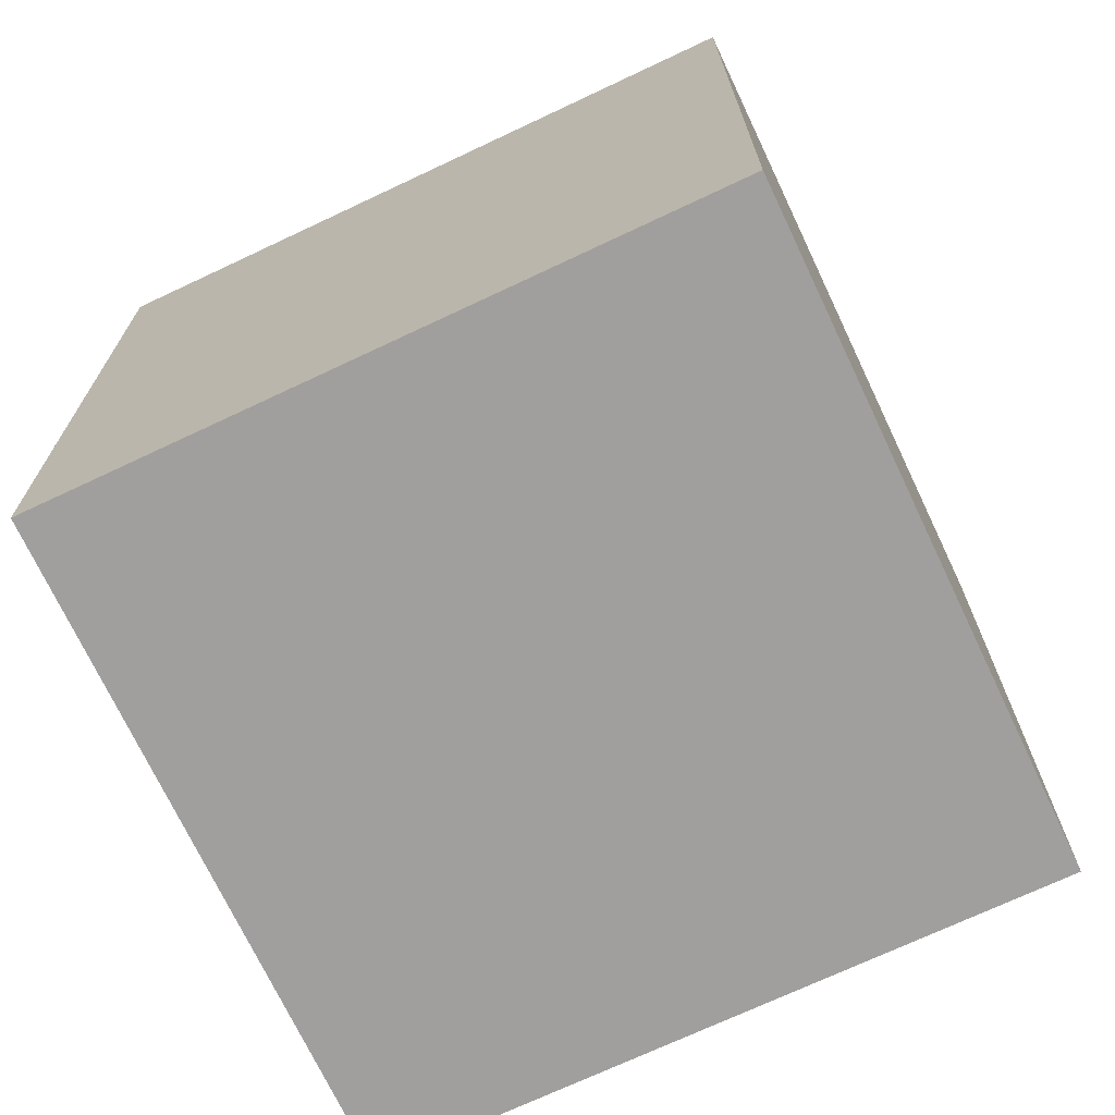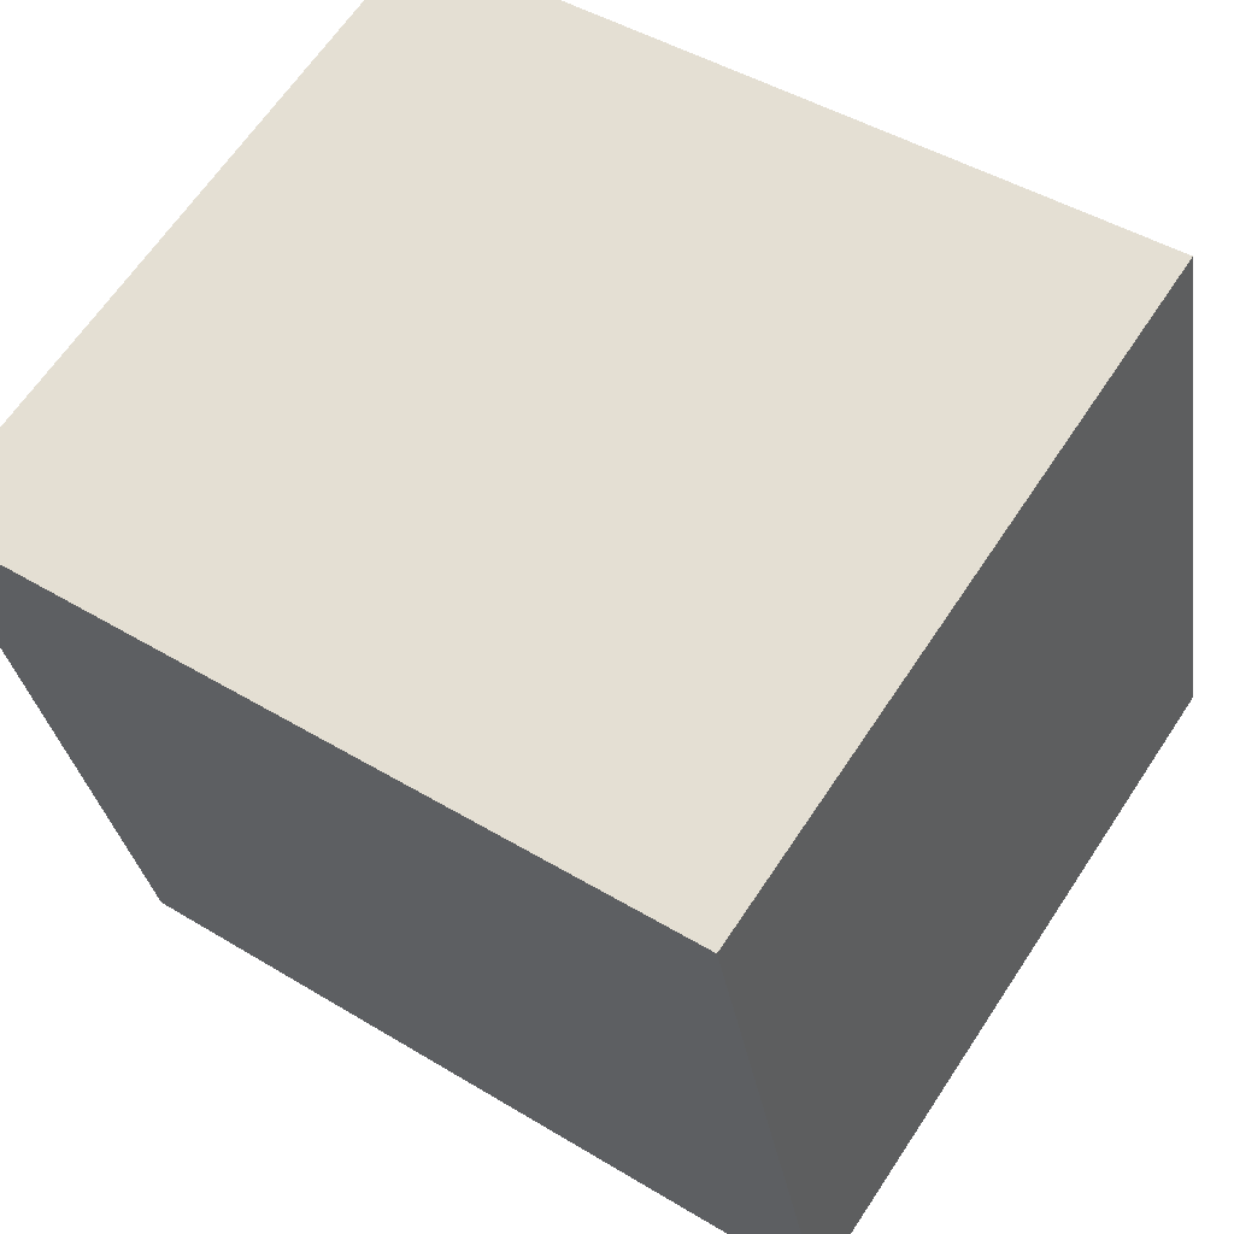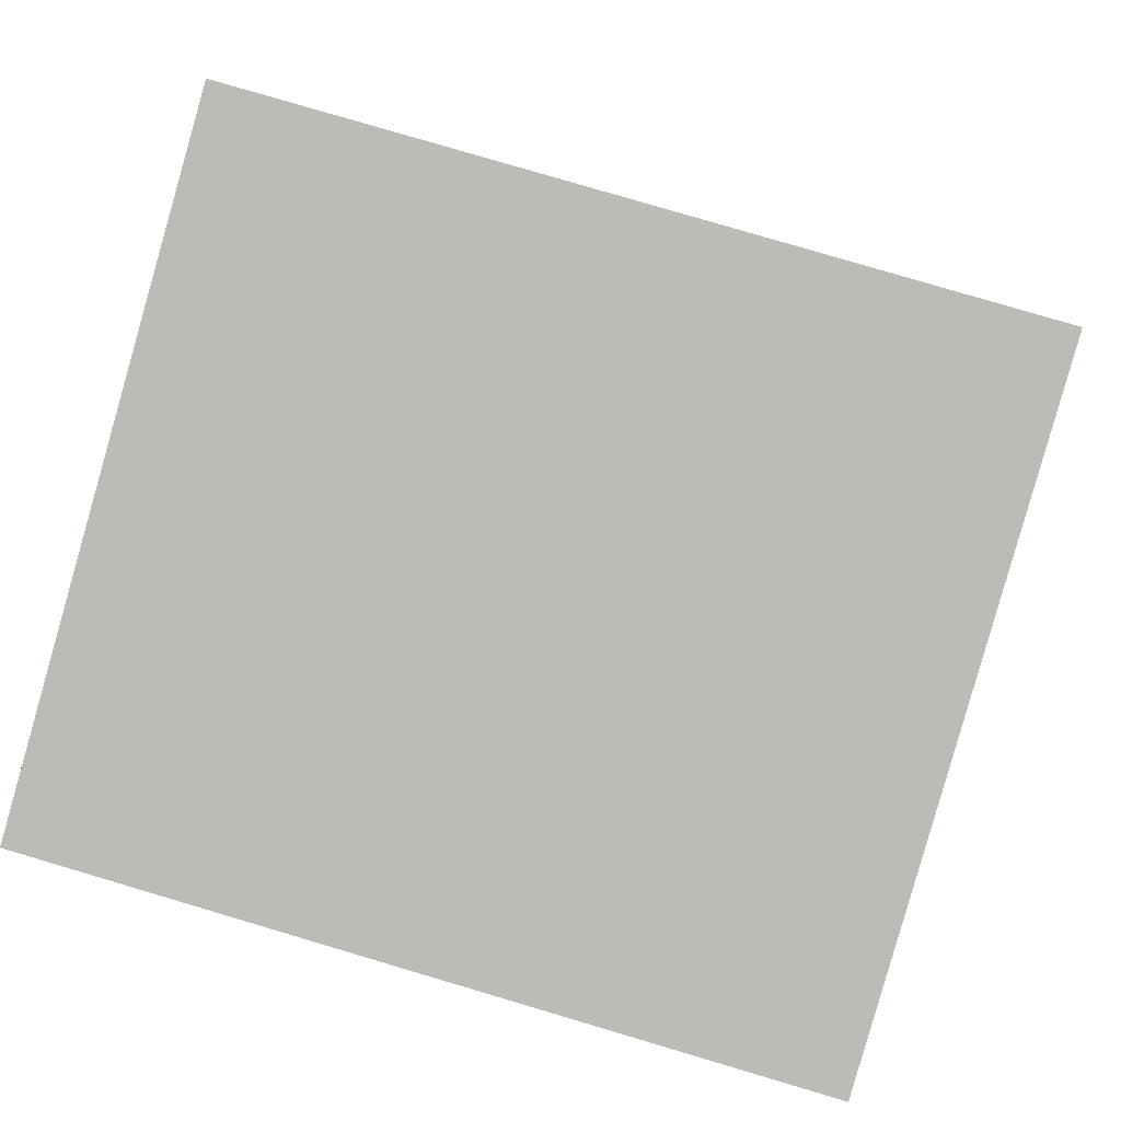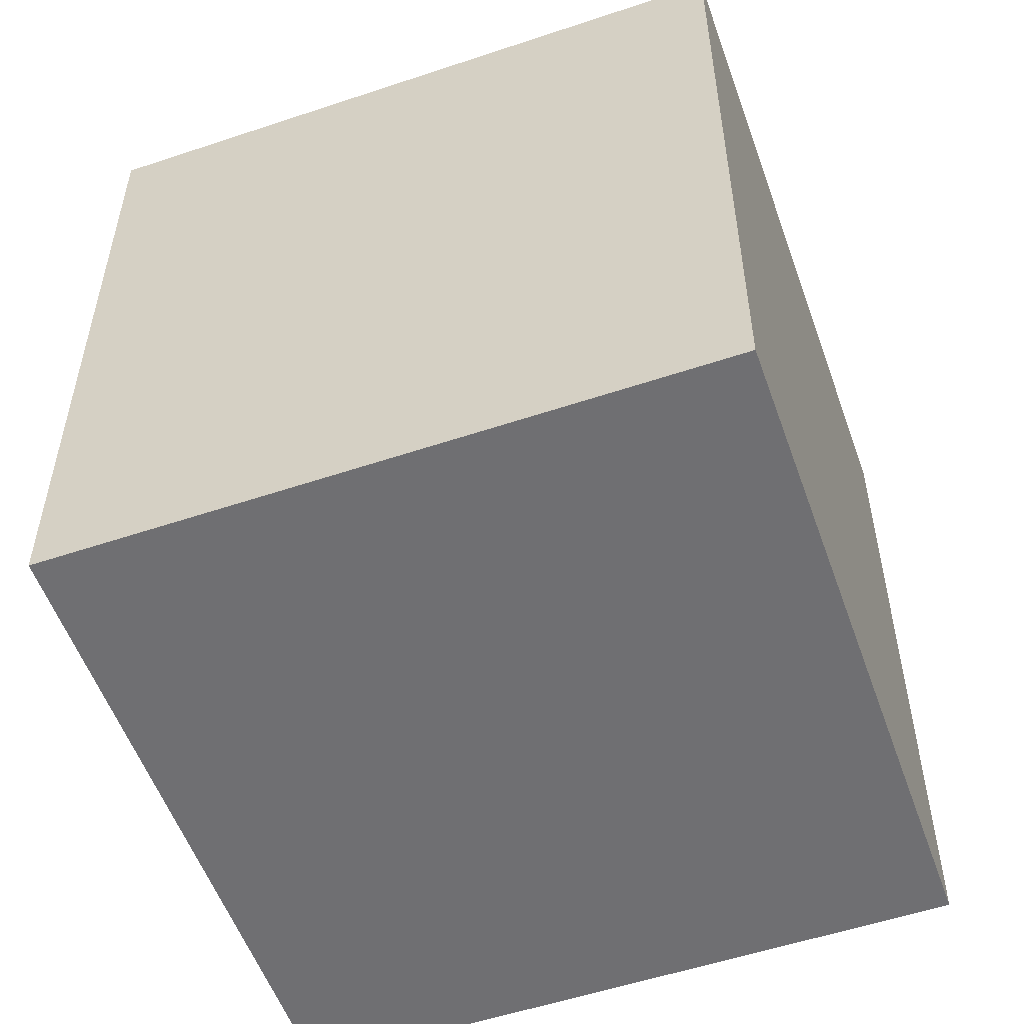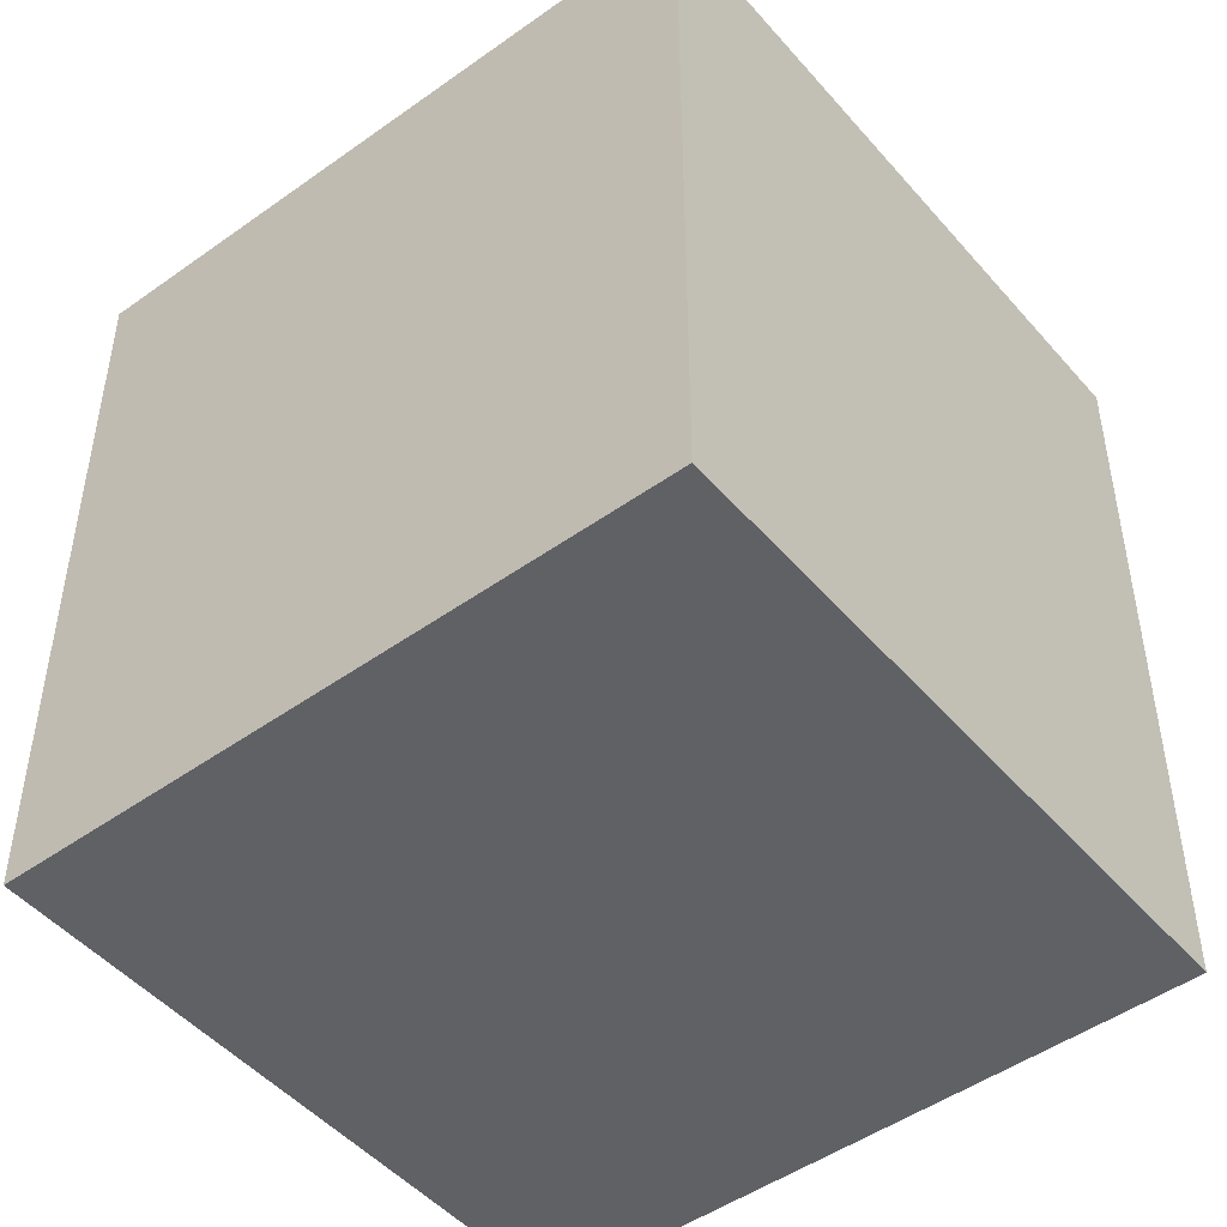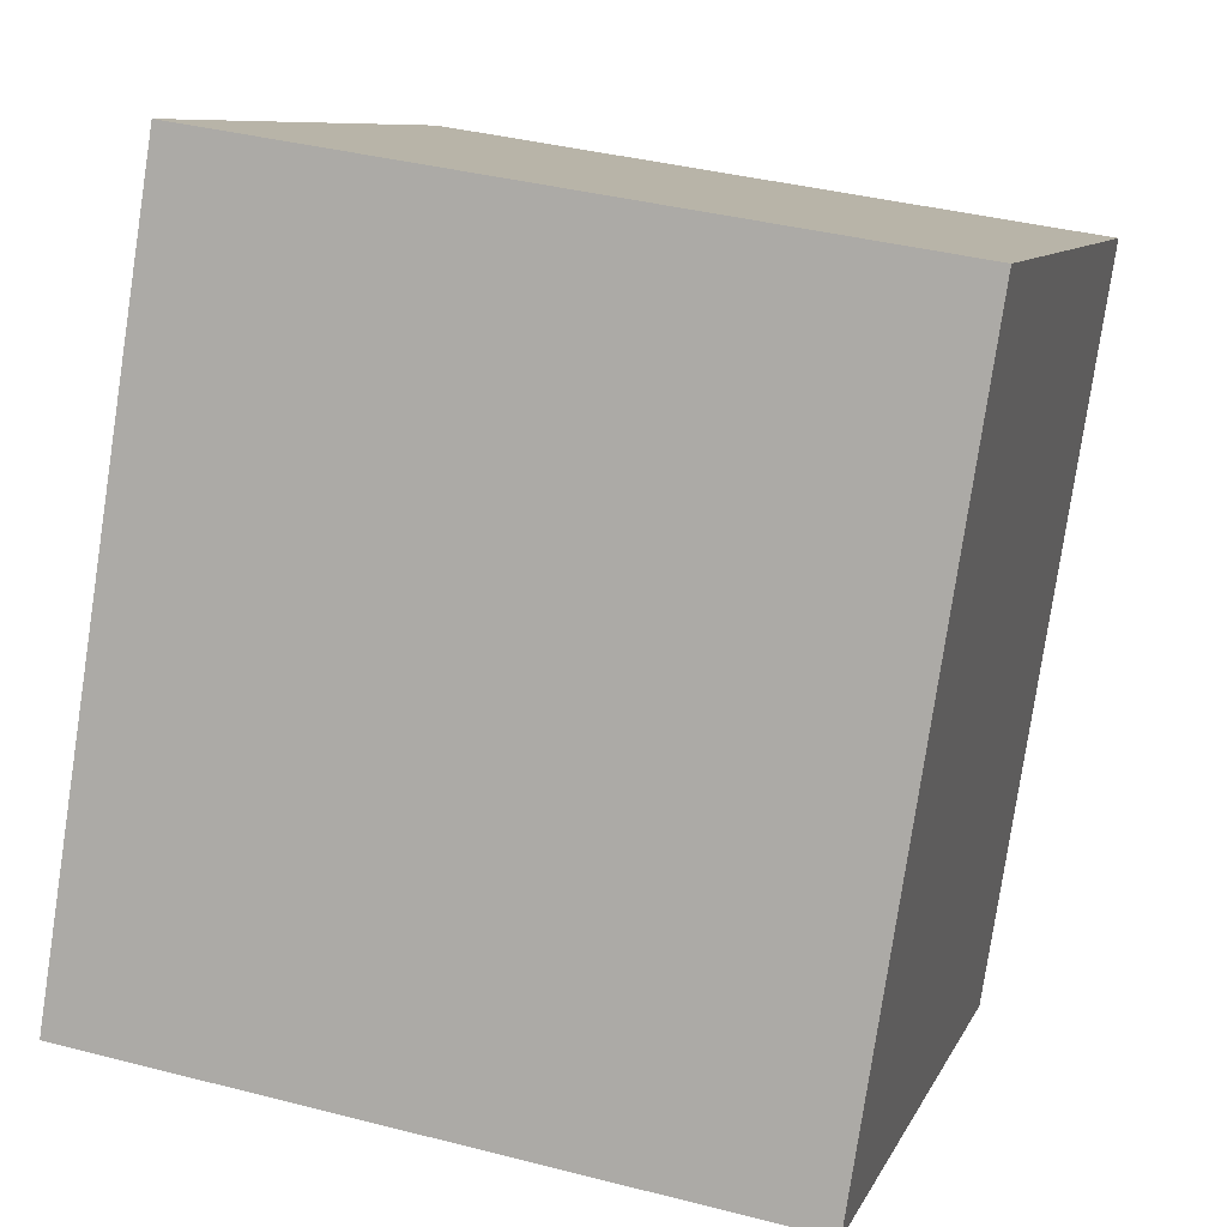
<metadata>
{"format":"obj","ext":"obj","renderer":"f3d","projection":"perspective","resolution":1024,"background":"white","views":[{"elev":-71.5,"azim":-80.5,"up":"+Y"},{"elev":45.4,"azim":-55.0,"up":"+Z"},{"elev":79.5,"azim":-73.5,"up":"+Z"},{"elev":-54.7,"azim":3.7,"up":"+Y"},{"elev":-48.2,"azim":-67.1,"up":"+Y"},{"elev":-79.1,"azim":171.4,"up":"+Z"}]}
</metadata>
<code>
v  0 3.286 2.012e-16
v  3.645 3.286 -2.058
v  0.806 3.286 -2.859
v  2.838 3.286 0.805
v  0.806 1.751e-16 -2.859
v  0 0 0
v  2.838 -4.929e-17 0.805
v  3.645 1.26e-16 -2.058
g defaultobject
f 1 2 3
f 2 1 4
f 5 1 3
f 1 5 6
f 6 4 1
f 4 6 7
f 7 2 4
f 2 7 8
f 8 3 2
f 3 8 5
f 8 6 5
f 6 8 7

</code>
